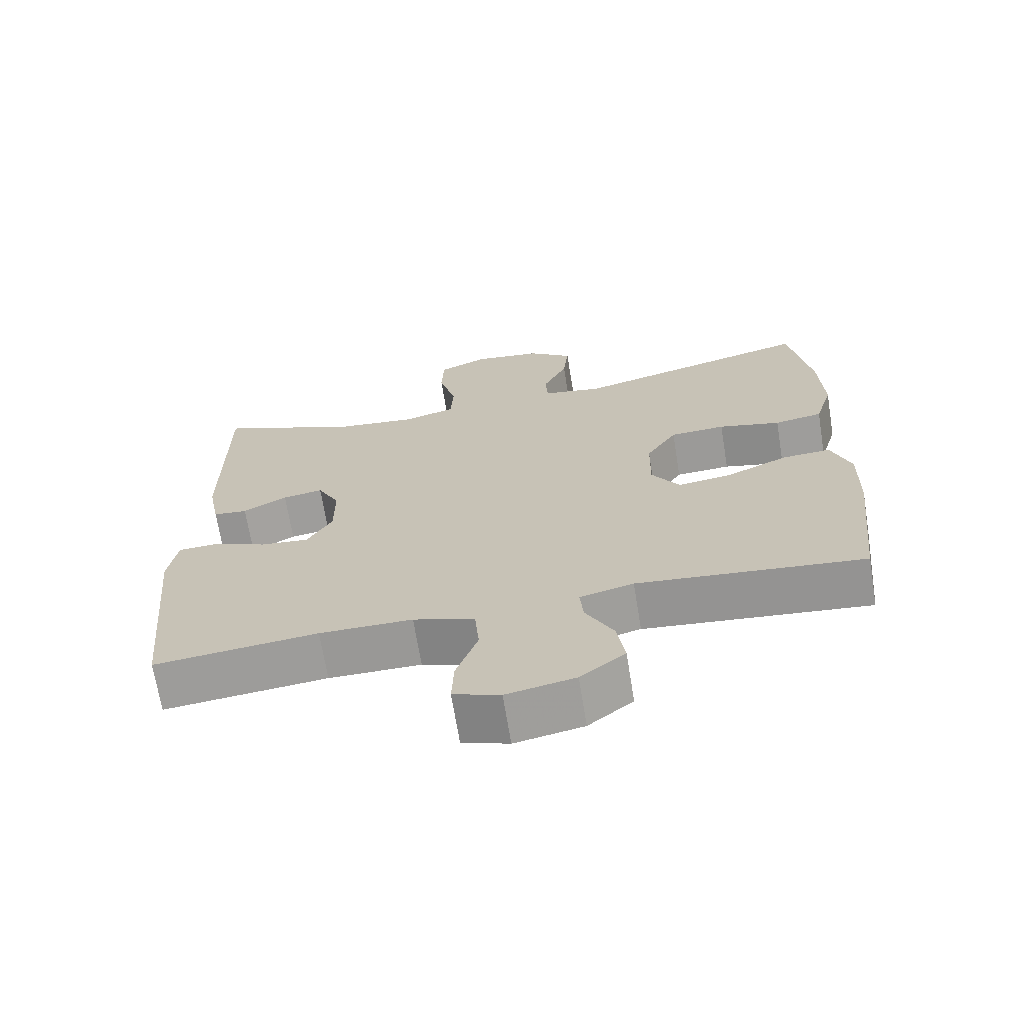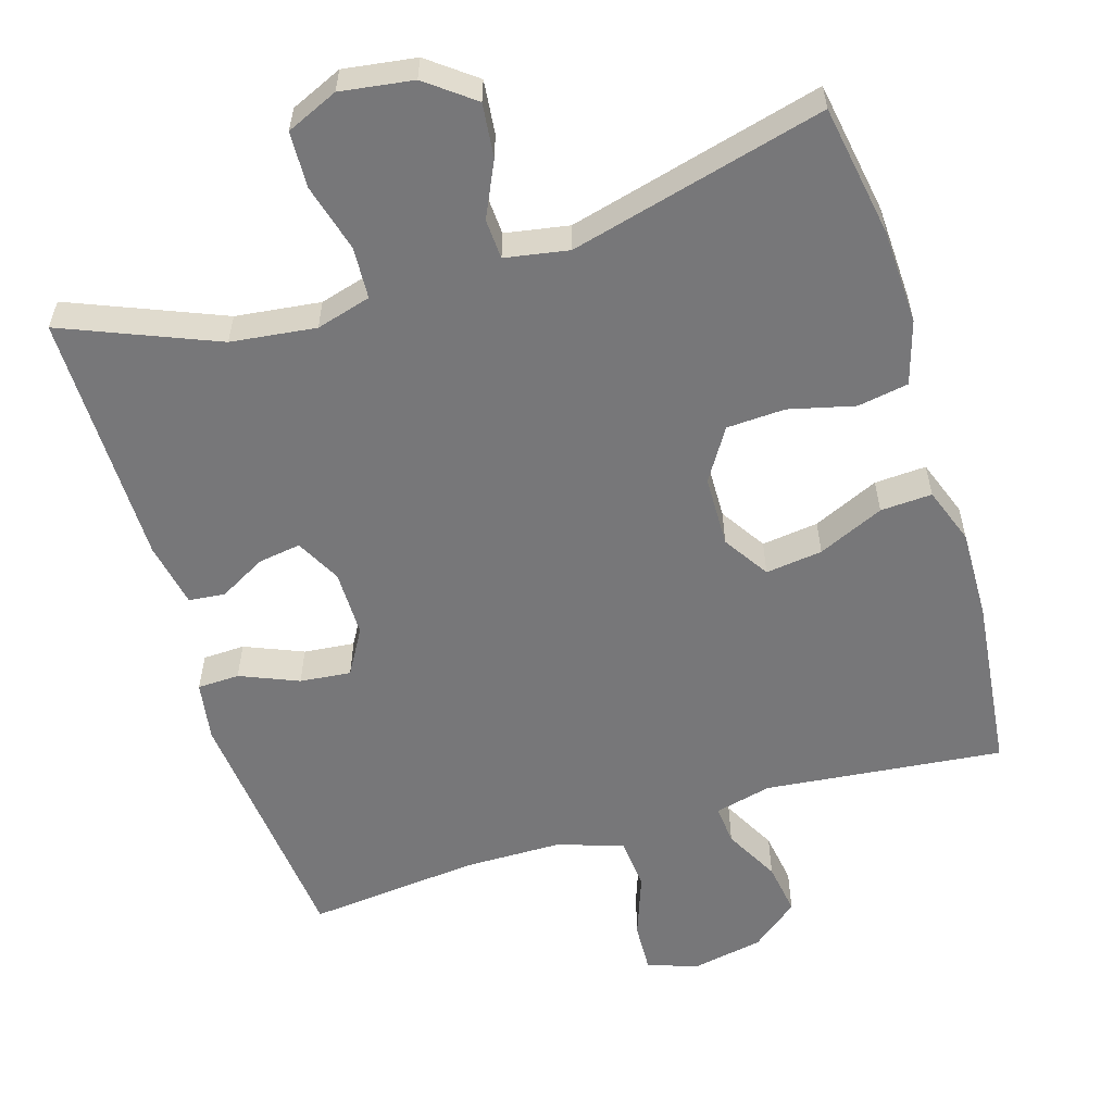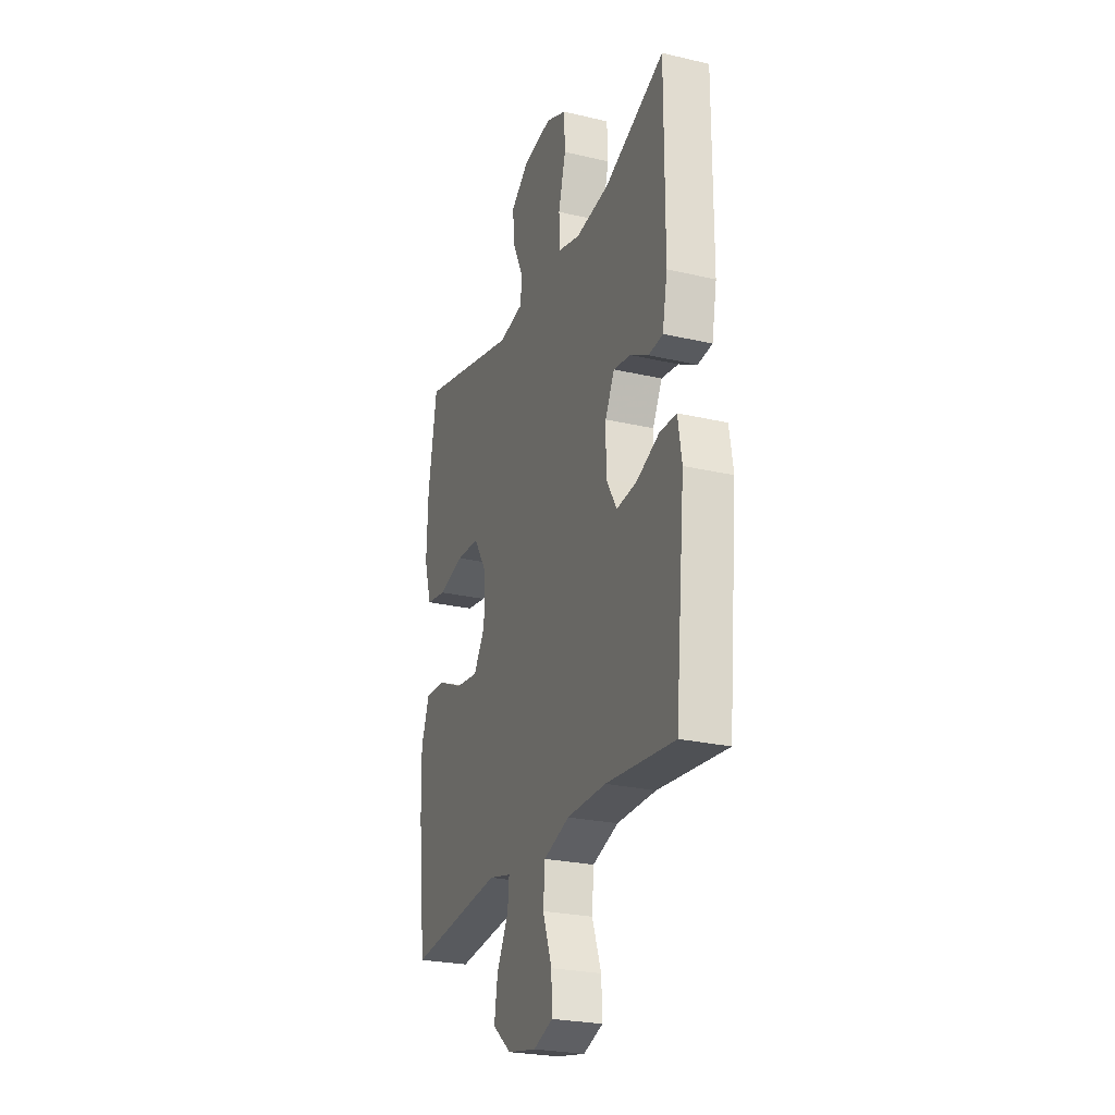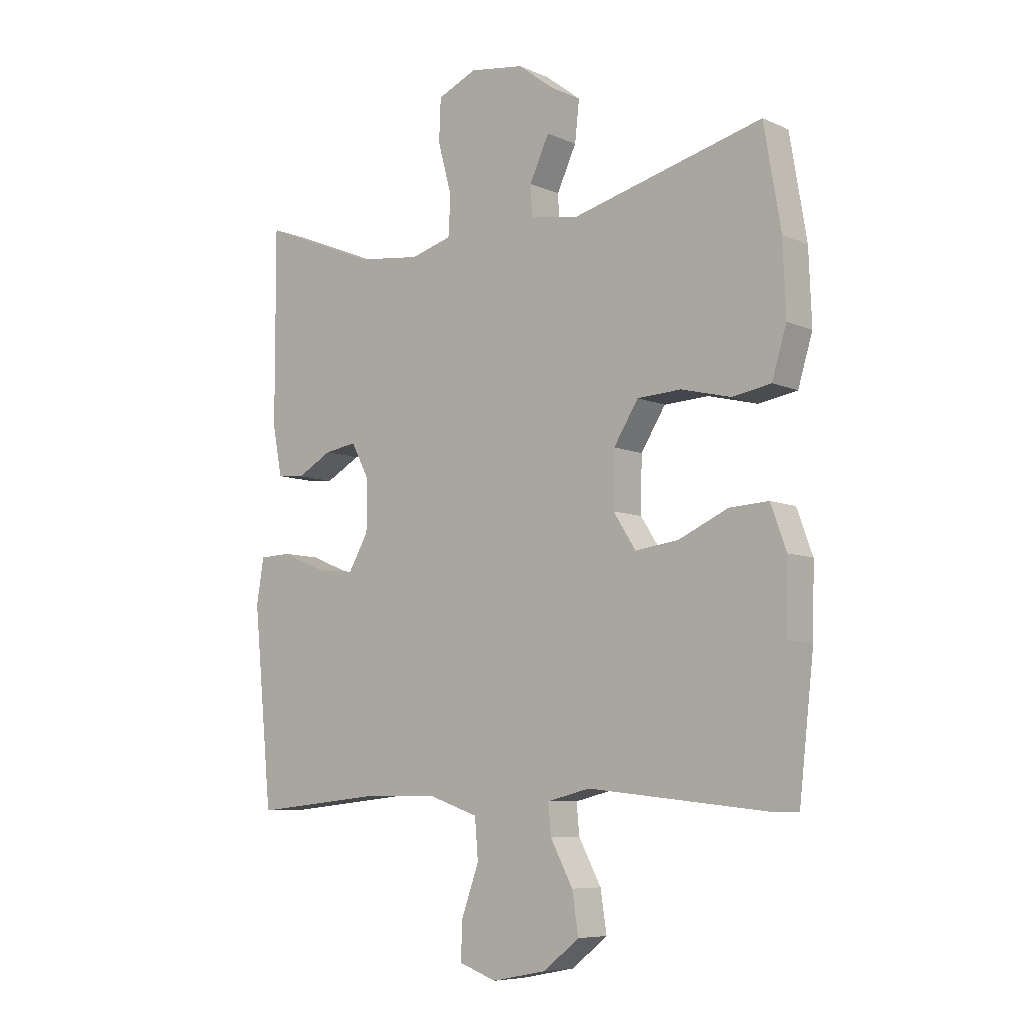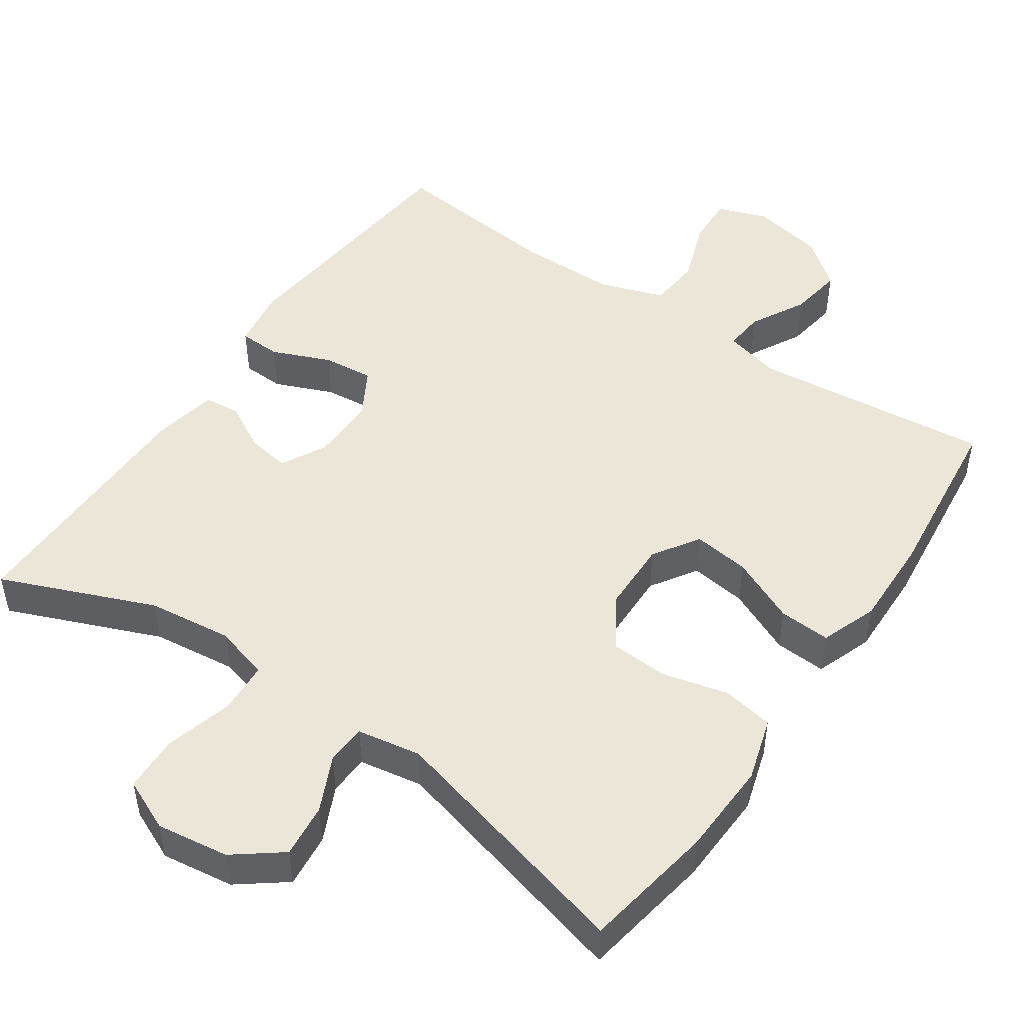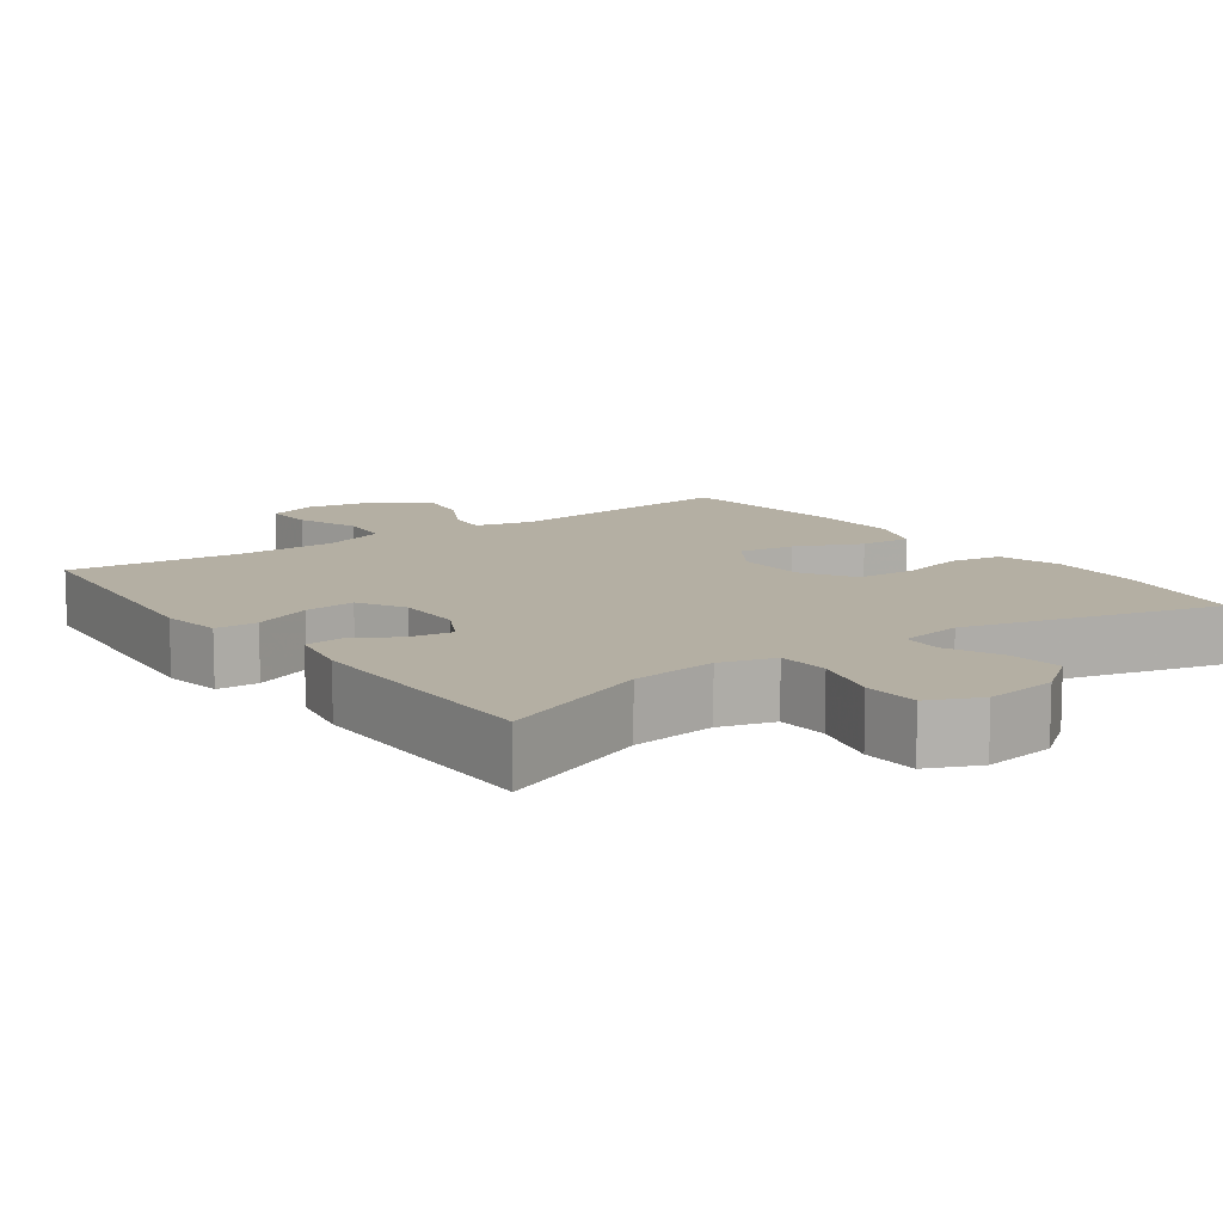
<metadata>
{"format":"obj","ext":"obj","renderer":"f3d","projection":"perspective","resolution":1024,"background":"white","views":[{"elev":-68.7,"azim":9.2,"up":"+Z"},{"elev":-57.2,"azim":17.0,"up":"+Y"},{"elev":-25.5,"azim":-110.5,"up":"+Z"},{"elev":-7.5,"azim":39.3,"up":"+Z"},{"elev":48.8,"azim":34.5,"up":"+Y"},{"elev":11.2,"azim":-35.7,"up":"+Y"}]}
</metadata>
<code>
v -0.5 0.07 0.5
v -0.293 0.07 0.415
v -0.178 0.07 0.401
v -0.104 0.07 0.422
v -0.1 0.07 0.492
v -0.125 0.07 0.584
v -0.122 0.07 0.66
v -0.052 0.07 0.691
v 0.046 0.07 0.677
v 0.11 0.07 0.628
v 0.102 0.07 0.555
v 0.067 0.07 0.48
v 0.07 0.07 0.426
v 0.156 0.07 0.411
v 0.5 0.07 0.5
v 0.53 0.07 0.321
v 0.535 0.07 0.193
v 0.509 0.07 0.107
v 0.44 0.07 0.095
v 0.351 0.07 0.117
v 0.272 0.07 0.113
v 0.228 0.07 0.043
v 0.226 0.07 -0.054
v 0.266 0.07 -0.116
v 0.343 0.07 -0.106
v 0.432 0.07 -0.066
v 0.502 0.07 -0.062
v 0.53 0.07 -0.139
v 0.527 0.07 -0.261
v 0.5 0.07 -0.5
v 0.177 0.07 -0.466
v 0.1 0.07 -0.485
v 0.105 0.07 -0.539
v 0.145 0.07 -0.614
v 0.156 0.07 -0.686
v 0.092 0.07 -0.737
v -0.006 0.07 -0.756
v -0.073 0.07 -0.732
v -0.07 0.07 -0.664
v -0.039 0.07 -0.578
v -0.045 0.07 -0.507
v -0.133 0.07 -0.477
v -0.266 0.07 -0.476
v -0.5 0.07 -0.5
v -0.534 0.07 -0.152
v -0.521 0.07 -0.071
v -0.464 0.07 -0.069
v -0.385 0.07 -0.102
v -0.316 0.07 -0.109
v -0.28 0.07 -0.047
v -0.28 0.07 0.044
v -0.312 0.07 0.105
v -0.37 0.07 0.096
v -0.433 0.07 0.061
v -0.482 0.07 0.066
v -0.499 0.07 0.154
v -0.5 0 0.5
v -0.293 0 0.415
v -0.178 0 0.401
v -0.104 0 0.422
v -0.1 0 0.492
v -0.125 0 0.584
v -0.122 0 0.66
v -0.052 0 0.691
v 0.046 0 0.677
v 0.11 0 0.628
v 0.102 0 0.555
v 0.067 0 0.48
v 0.07 0 0.426
v 0.156 0 0.411
v 0.5 0 0.5
v 0.53 0 0.321
v 0.535 0 0.193
v 0.509 0 0.107
v 0.44 0 0.095
v 0.351 0 0.117
v 0.272 0 0.113
v 0.228 0 0.043
v 0.226 0 -0.054
v 0.266 0 -0.116
v 0.343 0 -0.106
v 0.432 0 -0.066
v 0.502 0 -0.062
v 0.53 0 -0.139
v 0.527 0 -0.261
v 0.5 0 -0.5
v 0.177 0 -0.466
v 0.1 0 -0.485
v 0.105 0 -0.539
v 0.145 0 -0.614
v 0.156 0 -0.686
v 0.092 0 -0.737
v -0.006 0 -0.756
v -0.073 0 -0.732
v -0.07 0 -0.664
v -0.039 0 -0.578
v -0.045 0 -0.507
v -0.133 0 -0.477
v -0.266 0 -0.476
v -0.5 0 -0.5
v -0.534 0 -0.152
v -0.521 0 -0.071
v -0.464 0 -0.069
v -0.385 0 -0.102
v -0.316 0 -0.109
v -0.28 0 -0.047
v -0.28 0 0.044
v -0.312 0 0.105
v -0.37 0 0.096
v -0.433 0 0.061
v -0.482 0 0.066
v -0.499 0 0.154
f 56 1 2
f 55 56 2
f 54 55 2
f 53 54 2
f 52 53 2 3
f 51 52 3 4
f 50 51 4
f 46 47 48
f 45 46 48
f 44 45 48
f 43 44 48
f 42 43 48 49
f 41 42 49 50
f 38 39 40
f 37 38 40
f 36 37 40
f 35 36 40
f 34 35 40
f 33 34 40
f 32 33 40 41
f 41 50 4
f 32 41 4
f 31 32 4
f 29 30 31
f 28 29 31
f 27 28 31
f 26 27 31
f 25 26 31
f 18 19 20
f 17 18 20
f 16 17 20
f 15 16 20
f 14 15 20
f 13 14 20 21
f 10 11 12
f 9 10 12
f 8 9 12
f 7 8 12
f 6 7 12
f 5 6 12
f 5 12 13
f 13 21 22
f 5 13 22
f 4 5 22
f 24 25 31
f 23 24 31 4
f 4 22 23
f 58 57 112
f 58 112 111
f 58 111 110
f 58 110 109
f 59 58 109 108
f 60 59 108 107
f 60 107 106
f 104 103 102
f 104 102 101
f 104 101 100
f 104 100 99
f 105 104 99 98
f 106 105 98 97
f 96 95 94
f 96 94 93
f 96 93 92
f 96 92 91
f 96 91 90
f 96 90 89
f 97 96 89 88
f 60 106 97
f 60 97 88
f 60 88 87
f 87 86 85
f 87 85 84
f 87 84 83
f 87 83 82
f 87 82 81
f 76 75 74
f 76 74 73
f 76 73 72
f 76 72 71
f 76 71 70
f 77 76 70 69
f 68 67 66
f 68 66 65
f 68 65 64
f 68 64 63
f 68 63 62
f 68 62 61
f 69 68 61
f 78 77 69
f 78 69 61
f 78 61 60
f 87 81 80
f 60 87 80 79
f 79 78 60
f 1 57 58 2
f 2 58 59 3
f 3 59 60 4
f 4 60 61 5
f 5 61 62 6
f 6 62 63 7
f 7 63 64 8
f 8 64 65 9
f 9 65 66 10
f 10 66 67 11
f 11 67 68 12
f 12 68 69 13
f 13 69 70 14
f 14 70 71 15
f 15 71 72 16
f 16 72 73 17
f 17 73 74 18
f 18 74 75 19
f 19 75 76 20
f 20 76 77 21
f 21 77 78 22
f 22 78 79 23
f 23 79 80 24
f 24 80 81 25
f 25 81 82 26
f 26 82 83 27
f 27 83 84 28
f 28 84 85 29
f 29 85 86 30
f 30 86 87 31
f 31 87 88 32
f 32 88 89 33
f 33 89 90 34
f 34 90 91 35
f 35 91 92 36
f 36 92 93 37
f 37 93 94 38
f 38 94 95 39
f 39 95 96 40
f 40 96 97 41
f 41 97 98 42
f 42 98 99 43
f 43 99 100 44
f 44 100 101 45
f 45 101 102 46
f 46 102 103 47
f 47 103 104 48
f 48 104 105 49
f 49 105 106 50
f 50 106 107 51
f 51 107 108 52
f 52 108 109 53
f 53 109 110 54
f 54 110 111 55
f 55 111 112 56
f 56 112 57 1

</code>
